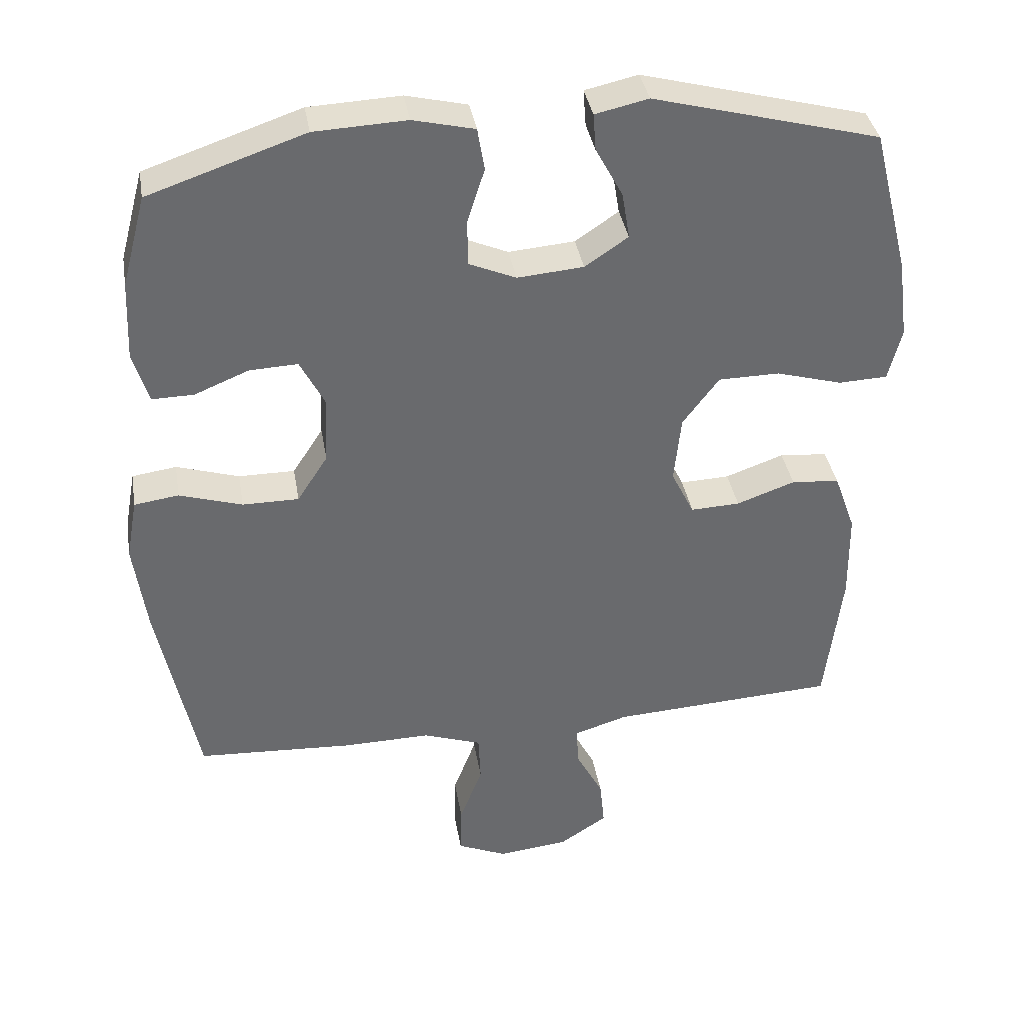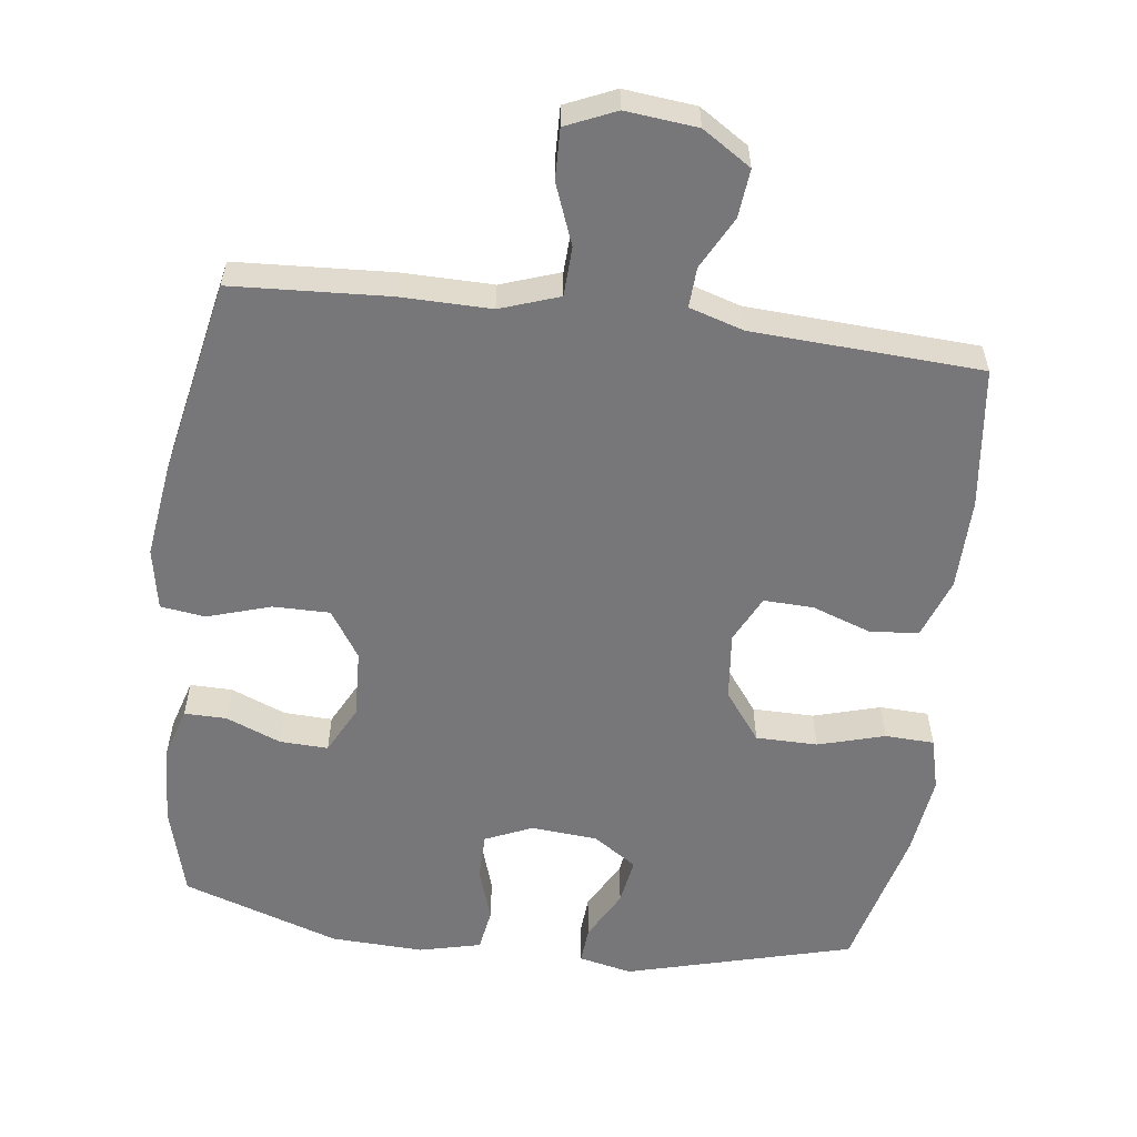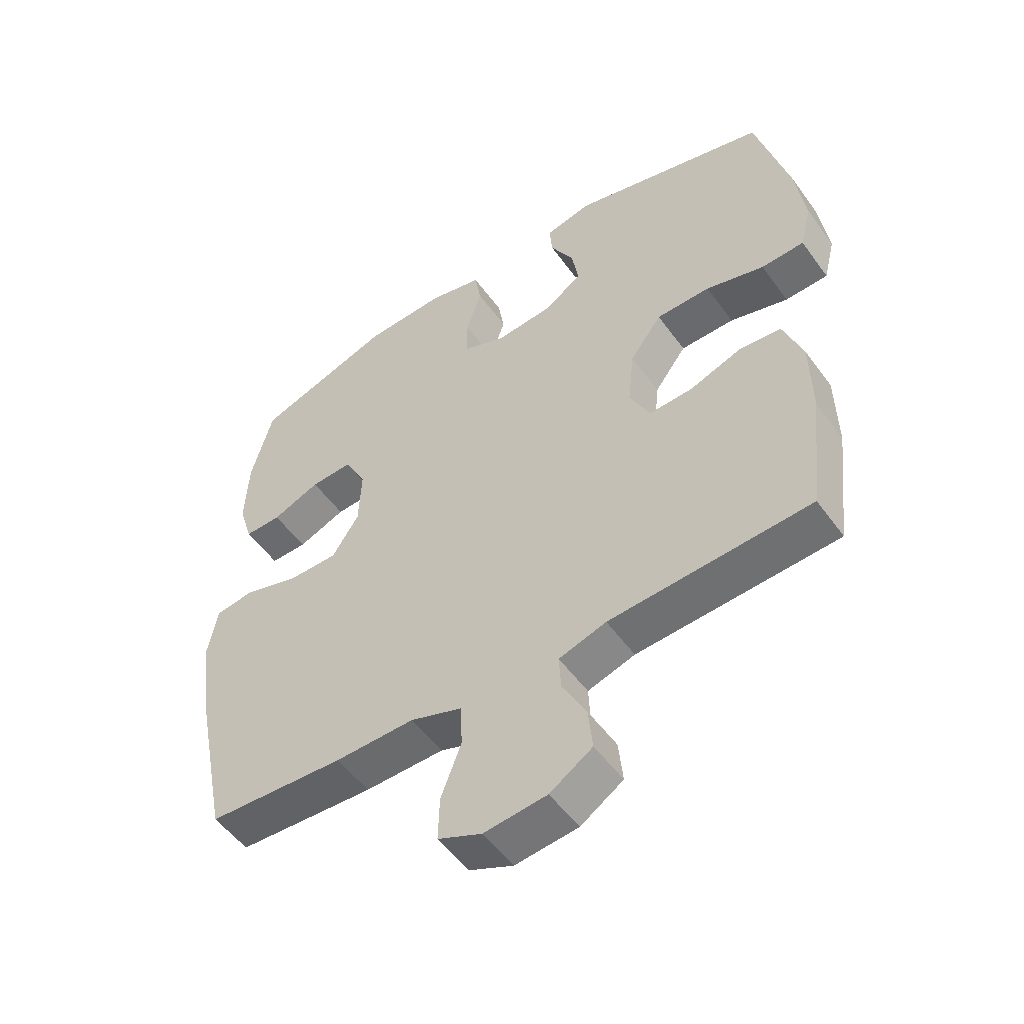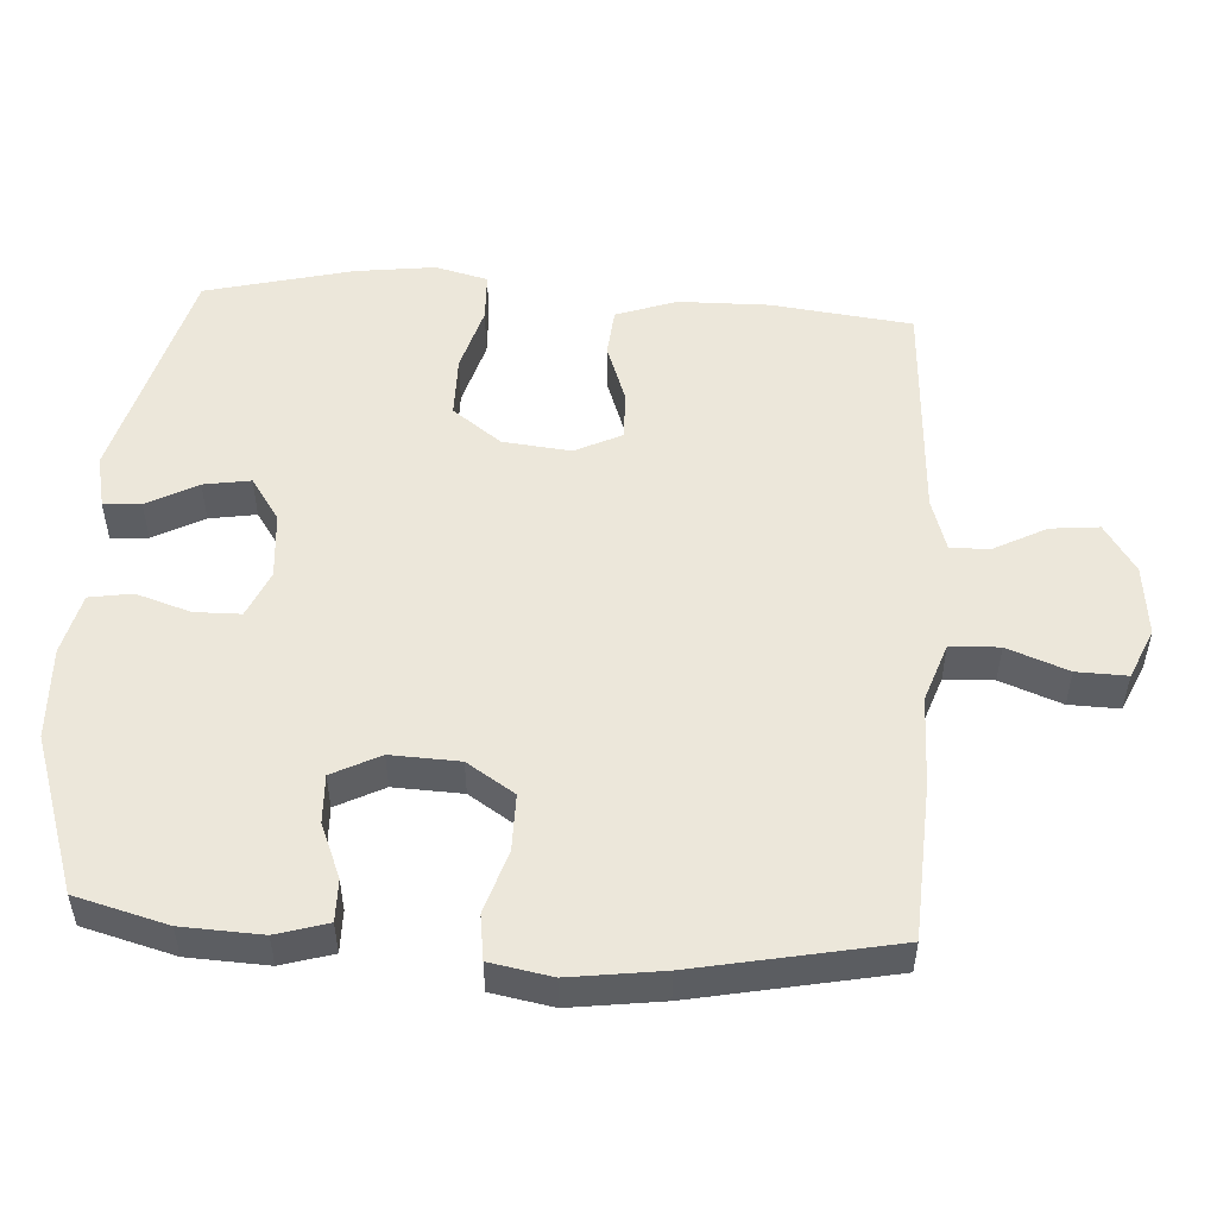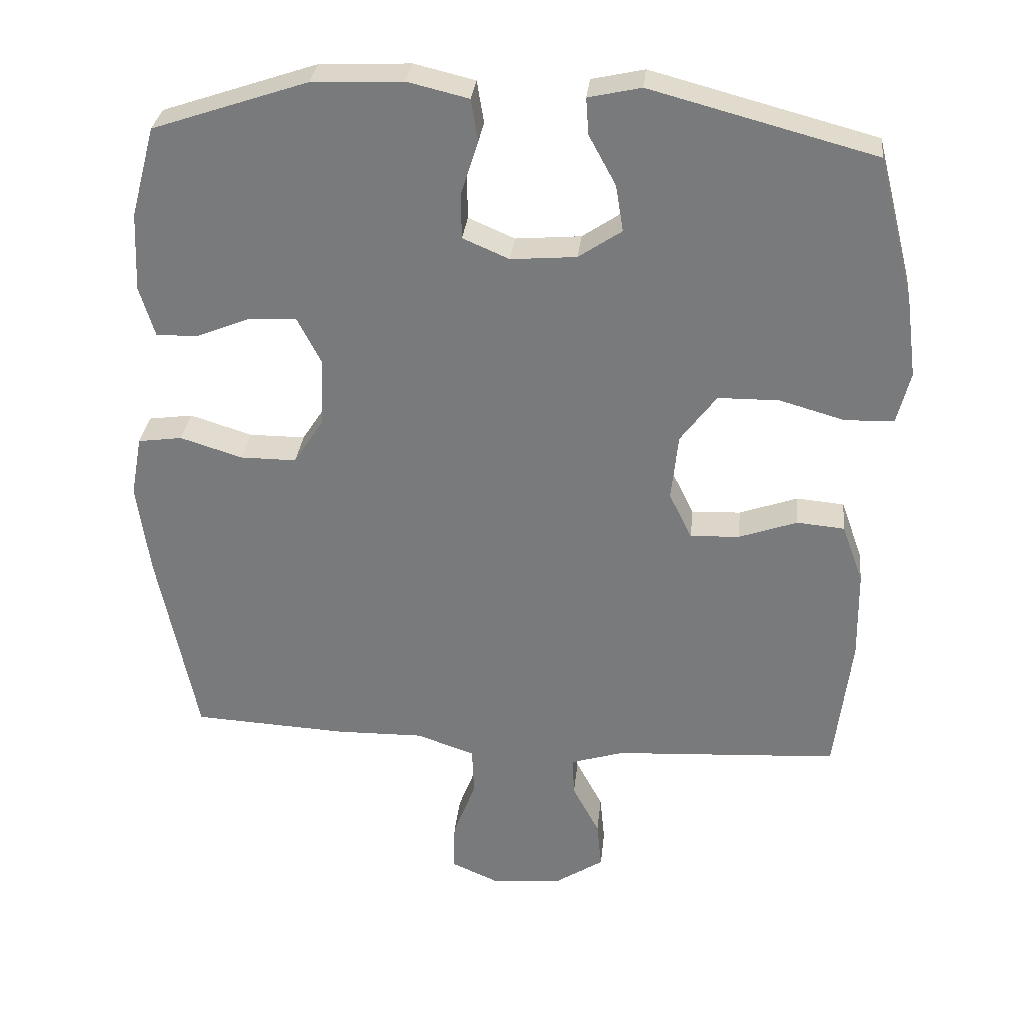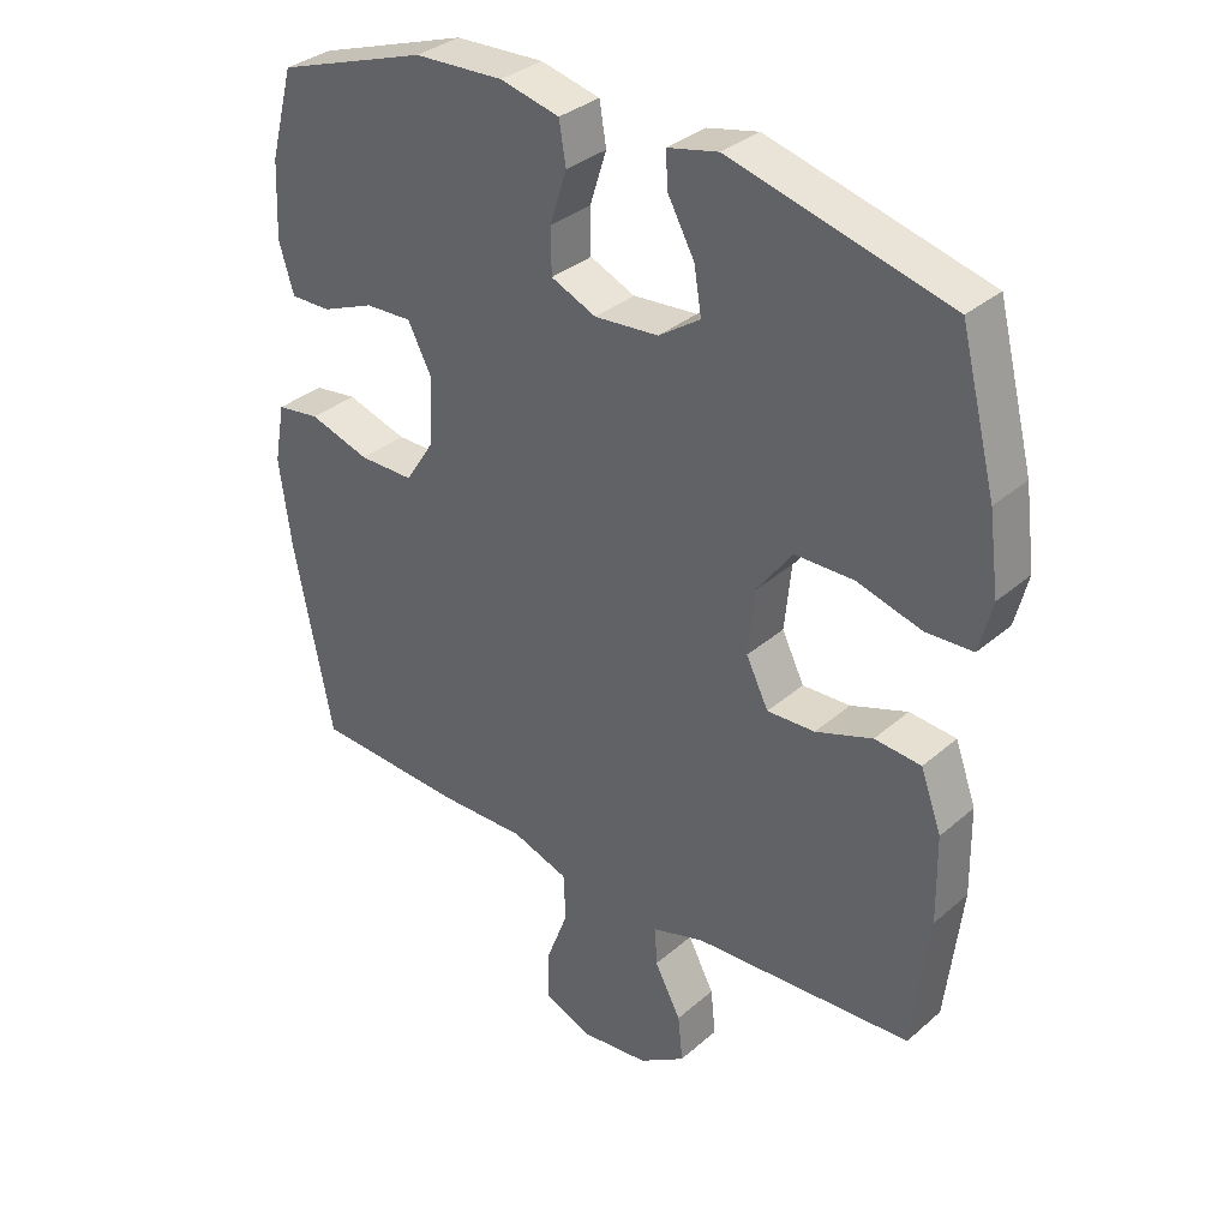
<metadata>
{"format":"obj","ext":"obj","renderer":"f3d","projection":"perspective","resolution":1024,"background":"white","views":[{"elev":37.4,"azim":170.5,"up":"+Z"},{"elev":-57.2,"azim":172.9,"up":"+Y"},{"elev":-52.7,"azim":-145.0,"up":"+Z"},{"elev":51.8,"azim":93.7,"up":"+Y"},{"elev":31.1,"azim":-174.0,"up":"+Z"},{"elev":33.7,"azim":-139.4,"up":"+Z"}]}
</metadata>
<code>
v -0.5 0.07 0.5
v -0.176 0.07 0.586
v -0.1 0.07 0.569
v -0.104 0.07 0.516
v -0.143 0.07 0.444
v -0.154 0.07 0.377
v -0.092 0.07 0.335
v 0.003 0.07 0.327
v 0.07 0.07 0.356
v 0.071 0.07 0.422
v 0.046 0.07 0.5
v 0.056 0.07 0.561
v 0.144 0.07 0.582
v 0.276 0.07 0.576
v 0.5 0.07 0.5
v 0.535 0.07 0.369
v 0.54 0.07 0.255
v 0.518 0.07 0.182
v 0.458 0.07 0.183
v 0.38 0.07 0.215
v 0.311 0.07 0.218
v 0.276 0.07 0.15
v 0.28 0.07 0.052
v 0.324 0.07 -0.016
v 0.405 0.07 -0.016
v 0.495 0.07 0.012
v 0.559 0.07 0.003
v 0.575 0.07 -0.085
v 0.557 0.07 -0.217
v 0.5 0.07 -0.5
v 0.277 0.07 -0.512
v 0.148 0.07 -0.51
v 0.064 0.07 -0.539
v 0.061 0.07 -0.609
v 0.094 0.07 -0.696
v 0.096 0.07 -0.768
v 0.025 0.07 -0.799
v -0.077 0.07 -0.788
v -0.146 0.07 -0.743
v -0.139 0.07 -0.674
v -0.1 0.07 -0.6
v -0.097 0.07 -0.543
v -0.174 0.07 -0.519
v -0.5 0.07 -0.5
v -0.524 0.07 -0.299
v -0.522 0.07 -0.169
v -0.491 0.07 -0.083
v -0.422 0.07 -0.077
v -0.338 0.07 -0.107
v -0.267 0.07 -0.11
v -0.234 0.07 -0.043
v -0.244 0.07 0.054
v -0.296 0.07 0.124
v -0.384 0.07 0.125
v -0.479 0.07 0.098
v -0.549 0.07 0.101
v -0.568 0.07 0.176
v -0.553 0.07 0.291
v -0.5 0 0.5
v -0.176 0 0.586
v -0.1 0 0.569
v -0.104 0 0.516
v -0.143 0 0.444
v -0.154 0 0.377
v -0.092 0 0.335
v 0.003 0 0.327
v 0.07 0 0.356
v 0.071 0 0.422
v 0.046 0 0.5
v 0.056 0 0.561
v 0.144 0 0.582
v 0.276 0 0.576
v 0.5 0 0.5
v 0.535 0 0.369
v 0.54 0 0.255
v 0.518 0 0.182
v 0.458 0 0.183
v 0.38 0 0.215
v 0.311 0 0.218
v 0.276 0 0.15
v 0.28 0 0.052
v 0.324 0 -0.016
v 0.405 0 -0.016
v 0.495 0 0.012
v 0.559 0 0.003
v 0.575 0 -0.085
v 0.557 0 -0.217
v 0.5 0 -0.5
v 0.277 0 -0.512
v 0.148 0 -0.51
v 0.064 0 -0.539
v 0.061 0 -0.609
v 0.094 0 -0.696
v 0.096 0 -0.768
v 0.025 0 -0.799
v -0.077 0 -0.788
v -0.146 0 -0.743
v -0.139 0 -0.674
v -0.1 0 -0.6
v -0.097 0 -0.543
v -0.174 0 -0.519
v -0.5 0 -0.5
v -0.524 0 -0.299
v -0.522 0 -0.169
v -0.491 0 -0.083
v -0.422 0 -0.077
v -0.338 0 -0.107
v -0.267 0 -0.11
v -0.234 0 -0.043
v -0.244 0 0.054
v -0.296 0 0.124
v -0.384 0 0.125
v -0.479 0 0.098
v -0.549 0 0.101
v -0.568 0 0.176
v -0.553 0 0.291
f 54 55 56 57
f 53 54 57 58
f 46 47 48 49
f 46 49 50
f 43 44 45 46
f 42 43 46 50
f 38 39 40 41
f 38 41 42
f 37 38 42
f 34 35 36 37
f 33 34 37 42
f 32 33 42 50
f 25 26 27 28
f 24 25 28 29
f 17 18 19 20
f 17 20 21
f 16 17 21
f 15 16 21
f 14 15 21
f 13 14 21 22
f 10 11 12 13
f 9 10 13 22
f 2 3 4 5
f 2 5 6
f 53 58 1 2
f 52 53 2 6
f 51 52 6 7
f 31 32 50 51
f 31 51 7 8
f 24 29 30 31
f 23 24 31 8
f 8 9 22 23
f 115 114 113 112
f 116 115 112 111
f 107 106 105 104
f 108 107 104
f 104 103 102 101
f 108 104 101 100
f 99 98 97 96
f 100 99 96
f 100 96 95
f 95 94 93 92
f 100 95 92 91
f 108 100 91 90
f 86 85 84 83
f 87 86 83 82
f 78 77 76 75
f 79 78 75
f 79 75 74
f 79 74 73
f 79 73 72
f 80 79 72 71
f 71 70 69 68
f 80 71 68 67
f 63 62 61 60
f 64 63 60
f 60 59 116 111
f 64 60 111 110
f 65 64 110 109
f 109 108 90 89
f 66 65 109 89
f 89 88 87 82
f 66 89 82 81
f 81 80 67 66
f 1 59 60 2
f 2 60 61 3
f 3 61 62 4
f 4 62 63 5
f 5 63 64 6
f 6 64 65 7
f 7 65 66 8
f 8 66 67 9
f 9 67 68 10
f 10 68 69 11
f 11 69 70 12
f 12 70 71 13
f 13 71 72 14
f 14 72 73 15
f 15 73 74 16
f 16 74 75 17
f 17 75 76 18
f 18 76 77 19
f 19 77 78 20
f 20 78 79 21
f 21 79 80 22
f 22 80 81 23
f 23 81 82 24
f 24 82 83 25
f 25 83 84 26
f 26 84 85 27
f 27 85 86 28
f 28 86 87 29
f 29 87 88 30
f 30 88 89 31
f 31 89 90 32
f 32 90 91 33
f 33 91 92 34
f 34 92 93 35
f 35 93 94 36
f 36 94 95 37
f 37 95 96 38
f 38 96 97 39
f 39 97 98 40
f 40 98 99 41
f 41 99 100 42
f 42 100 101 43
f 43 101 102 44
f 44 102 103 45
f 45 103 104 46
f 46 104 105 47
f 47 105 106 48
f 48 106 107 49
f 49 107 108 50
f 50 108 109 51
f 51 109 110 52
f 52 110 111 53
f 53 111 112 54
f 54 112 113 55
f 55 113 114 56
f 56 114 115 57
f 57 115 116 58
f 58 116 59 1

</code>
